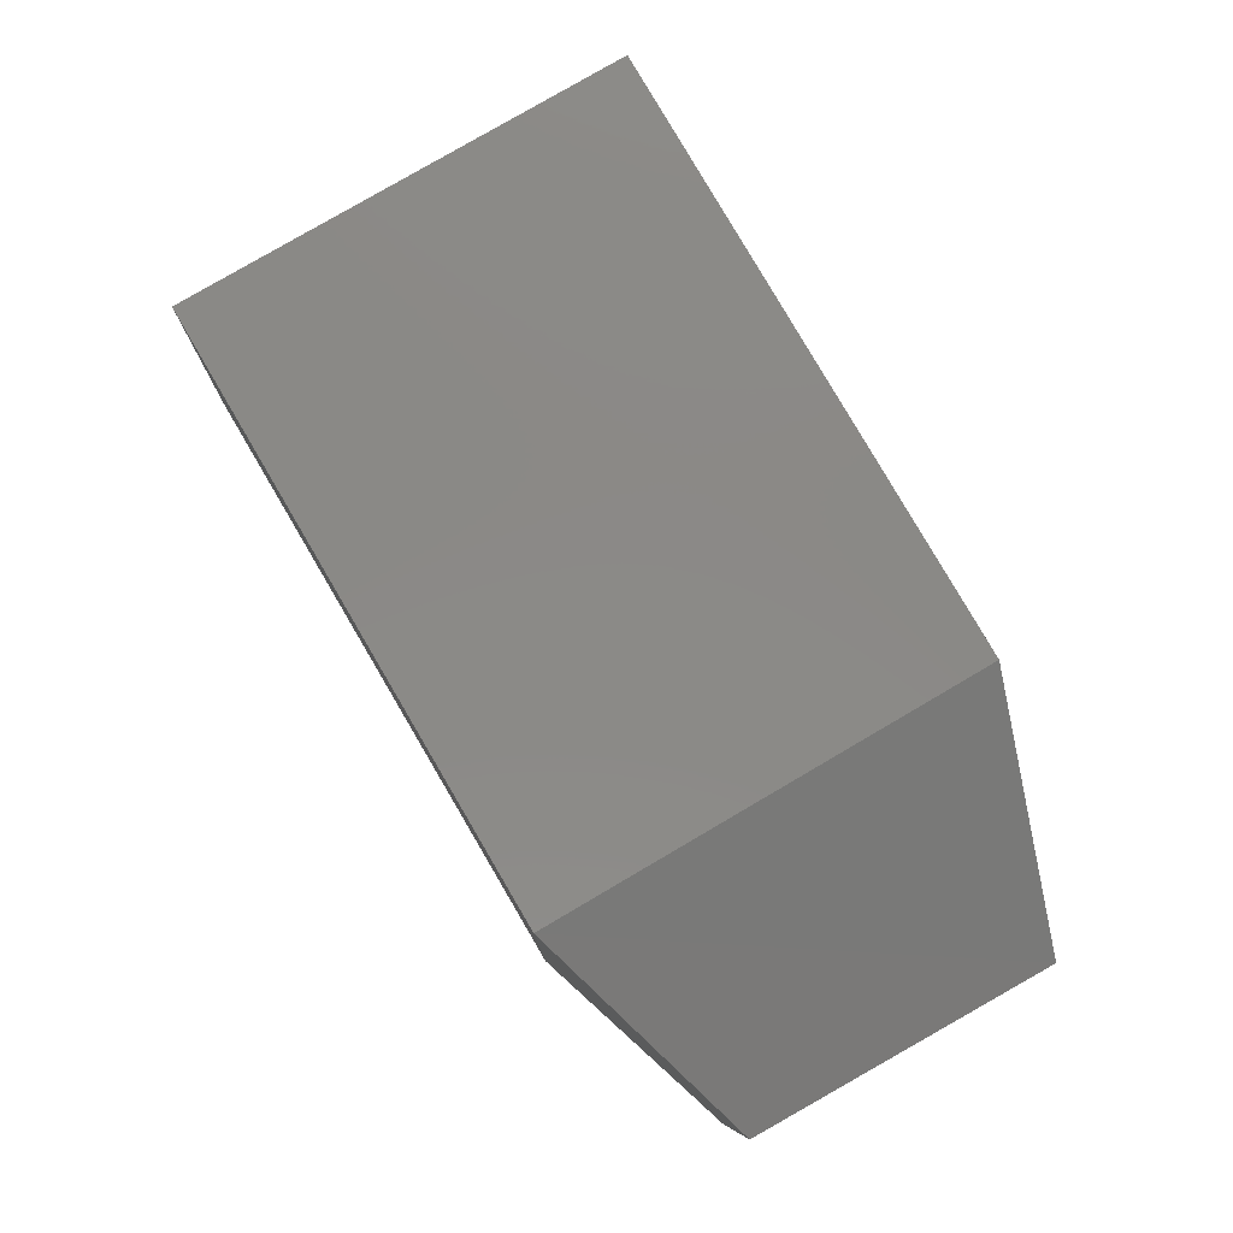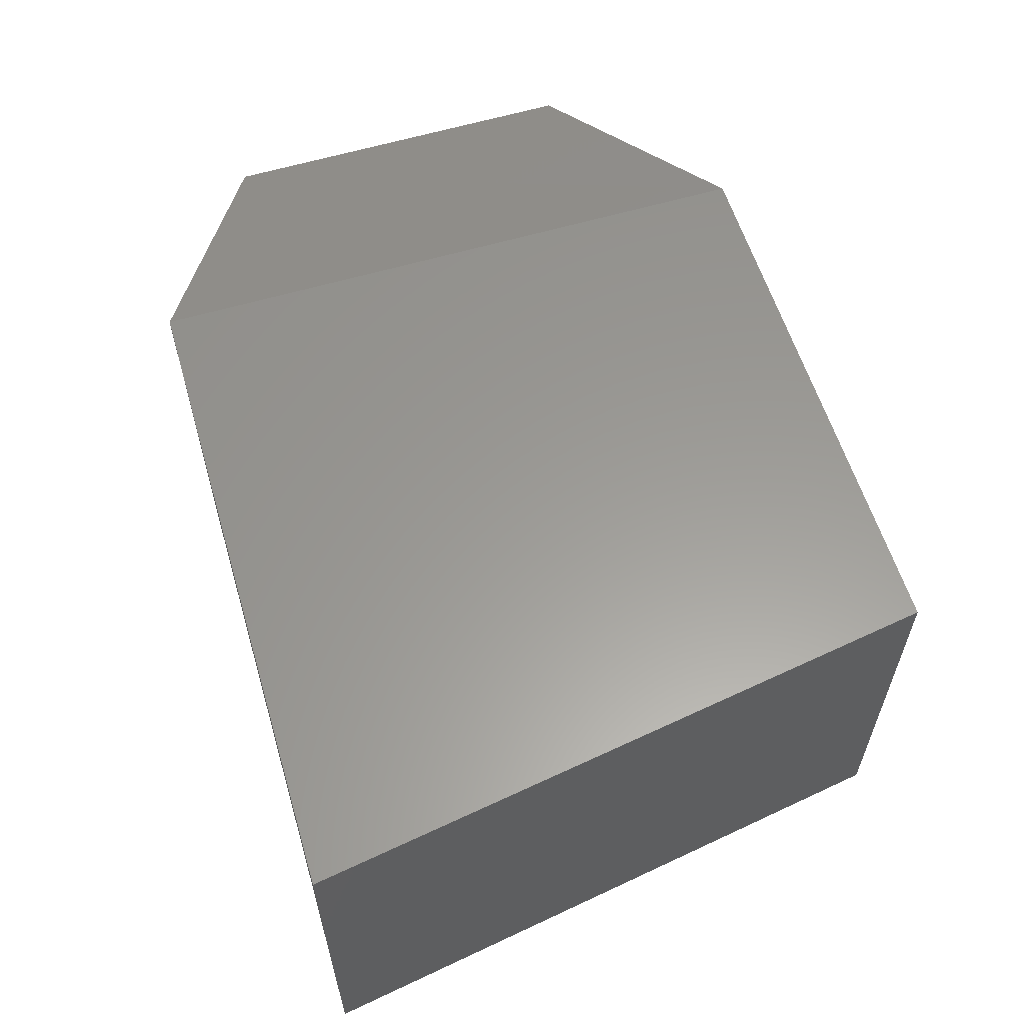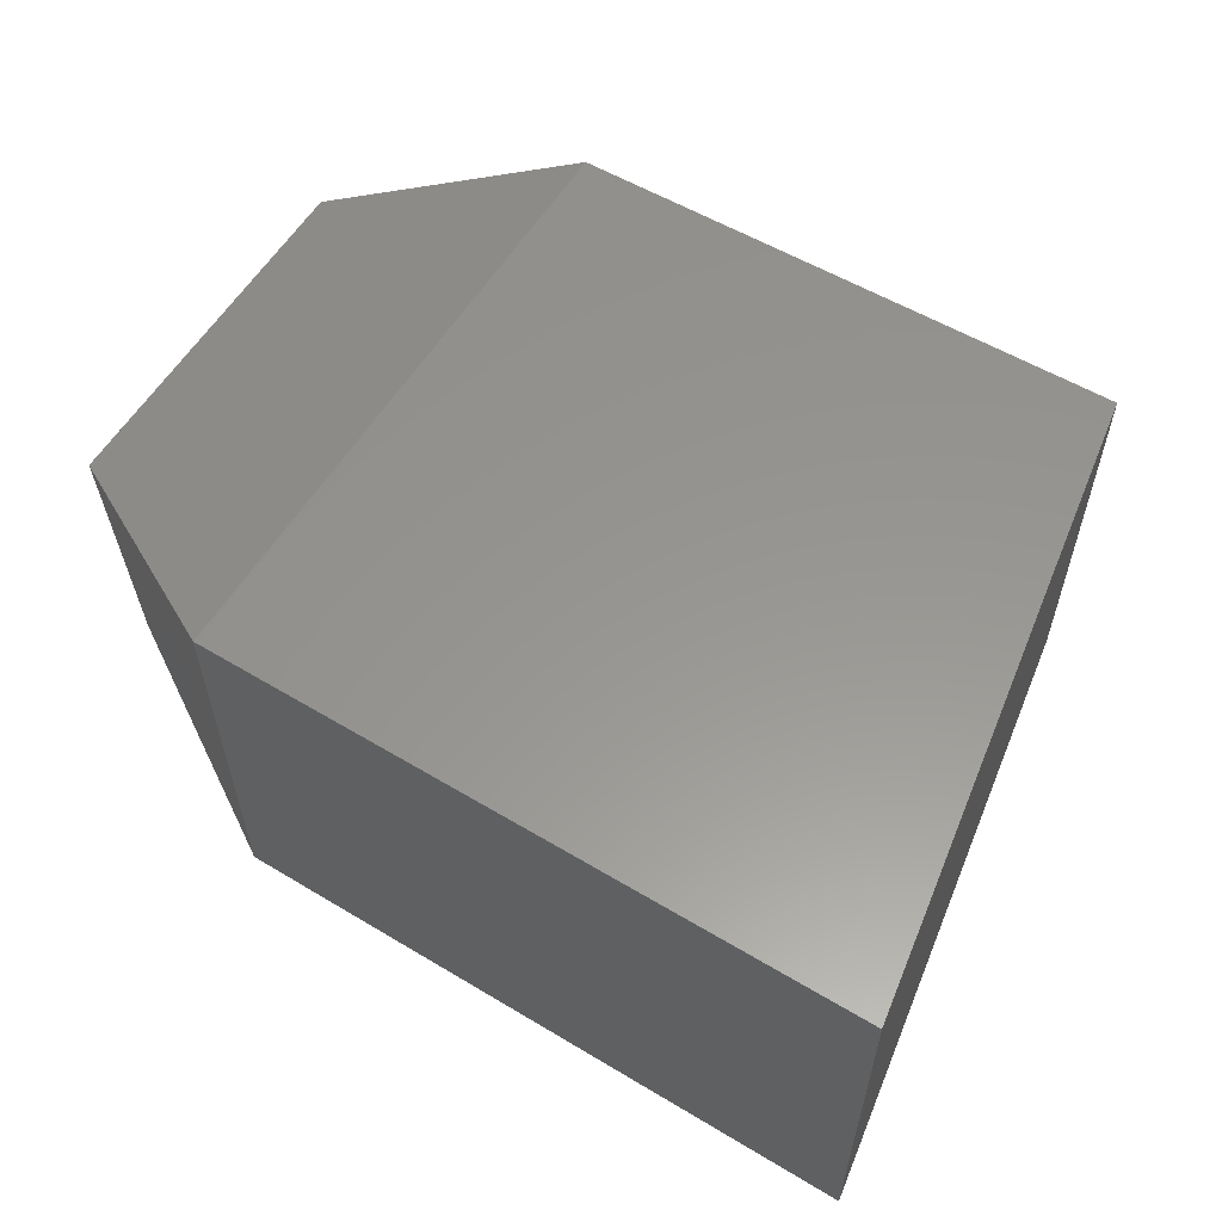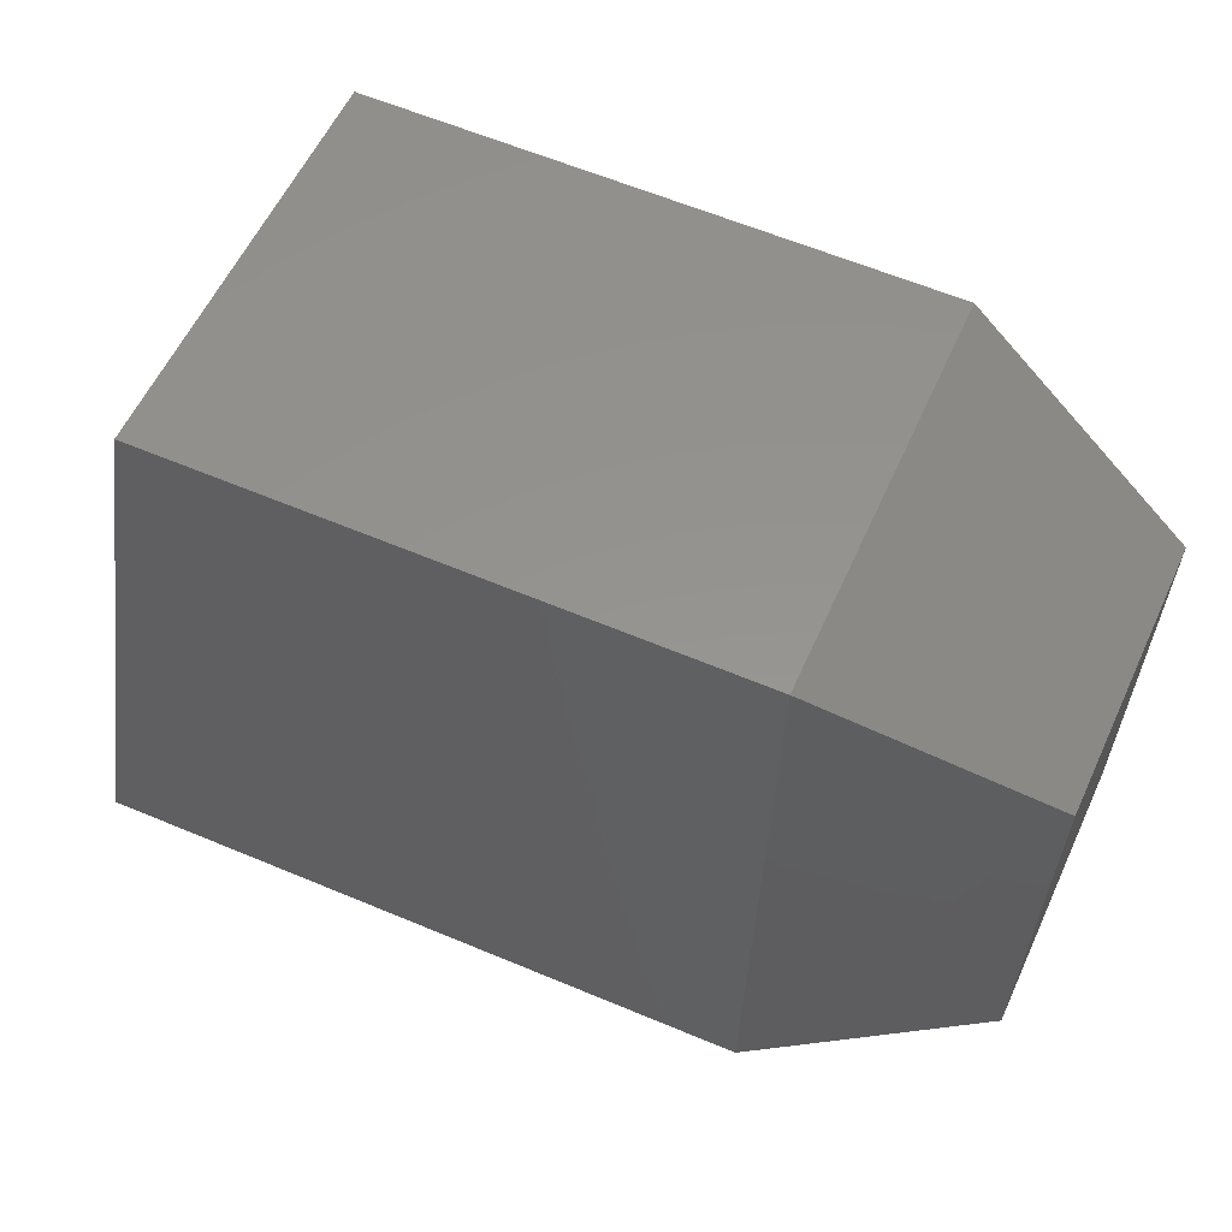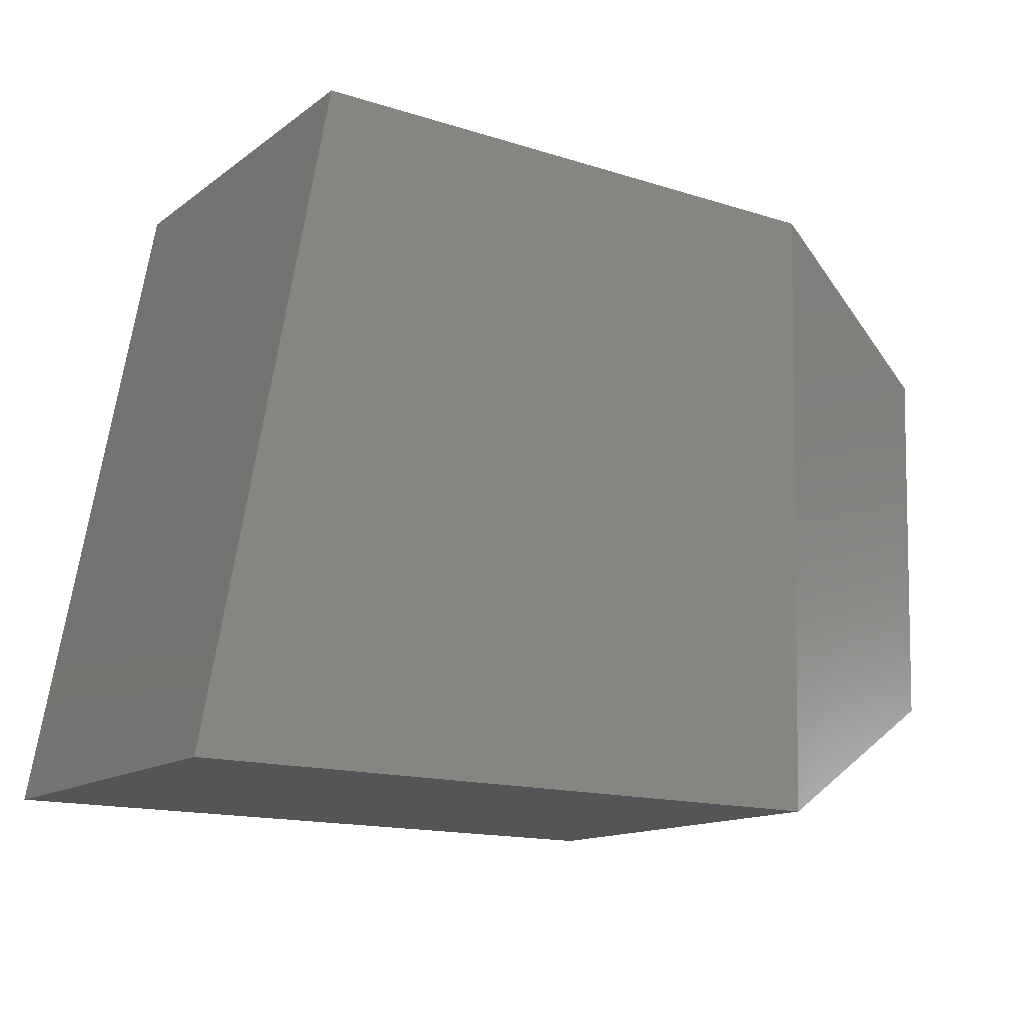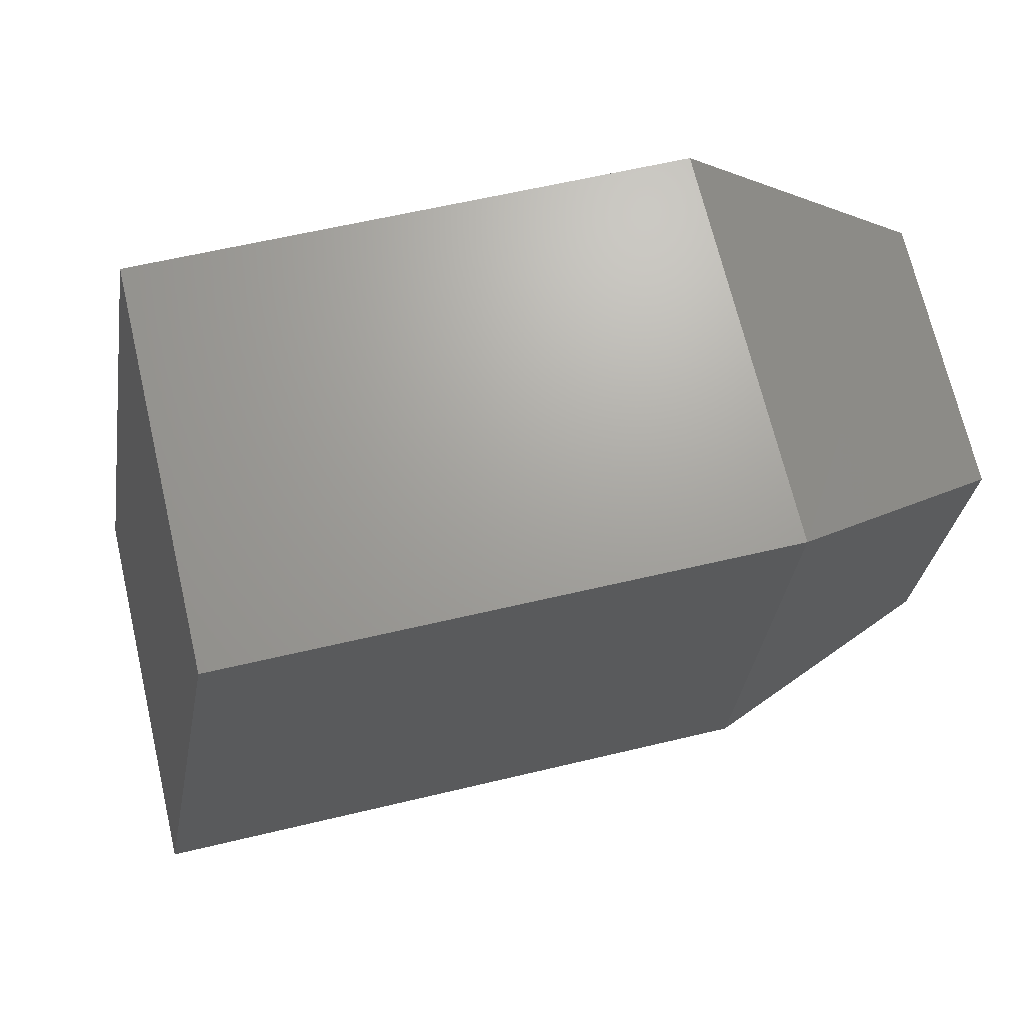
<metadata>
{"format":"stl","ext":"stl","renderer":"f3d","projection":"perspective","resolution":1024,"background":"white","views":[{"elev":79.2,"azim":-120.4,"up":"+Y"},{"elev":59.7,"azim":74.6,"up":"+Z"},{"elev":58.0,"azim":32.8,"up":"+Z"},{"elev":55.8,"azim":-156.5,"up":"+Y"},{"elev":-13.6,"azim":147.5,"up":"+Y"},{"elev":69.1,"azim":166.6,"up":"+Y"}]}
</metadata>
<code>
# stl→obj: 12 verts, 20 faces
v 916.4 238.2 201
v 916.4 237.8 201
v 916.6 238.3 201
v 916.6 237.7 201
v 917.1 238.3 201
v 917.2 237.7 201
v 916.4 238.2 200.7
v 916.4 237.8 200.7
v 916.6 238.3 200.7
v 916.6 237.7 200.7
v 917.2 237.7 200.7
v 917.1 238.3 200.7
f 1 2 3
f 2 3 4
f 3 4 5
f 4 5 6
f 7 1 8
f 1 8 2
f 9 10 7
f 10 7 8
f 2 4 8
f 4 8 10
f 4 6 10
f 6 10 11
f 10 11 9
f 11 9 12
f 7 9 1
f 9 1 3
f 3 9 5
f 9 5 12
f 5 12 6
f 12 6 11

</code>
